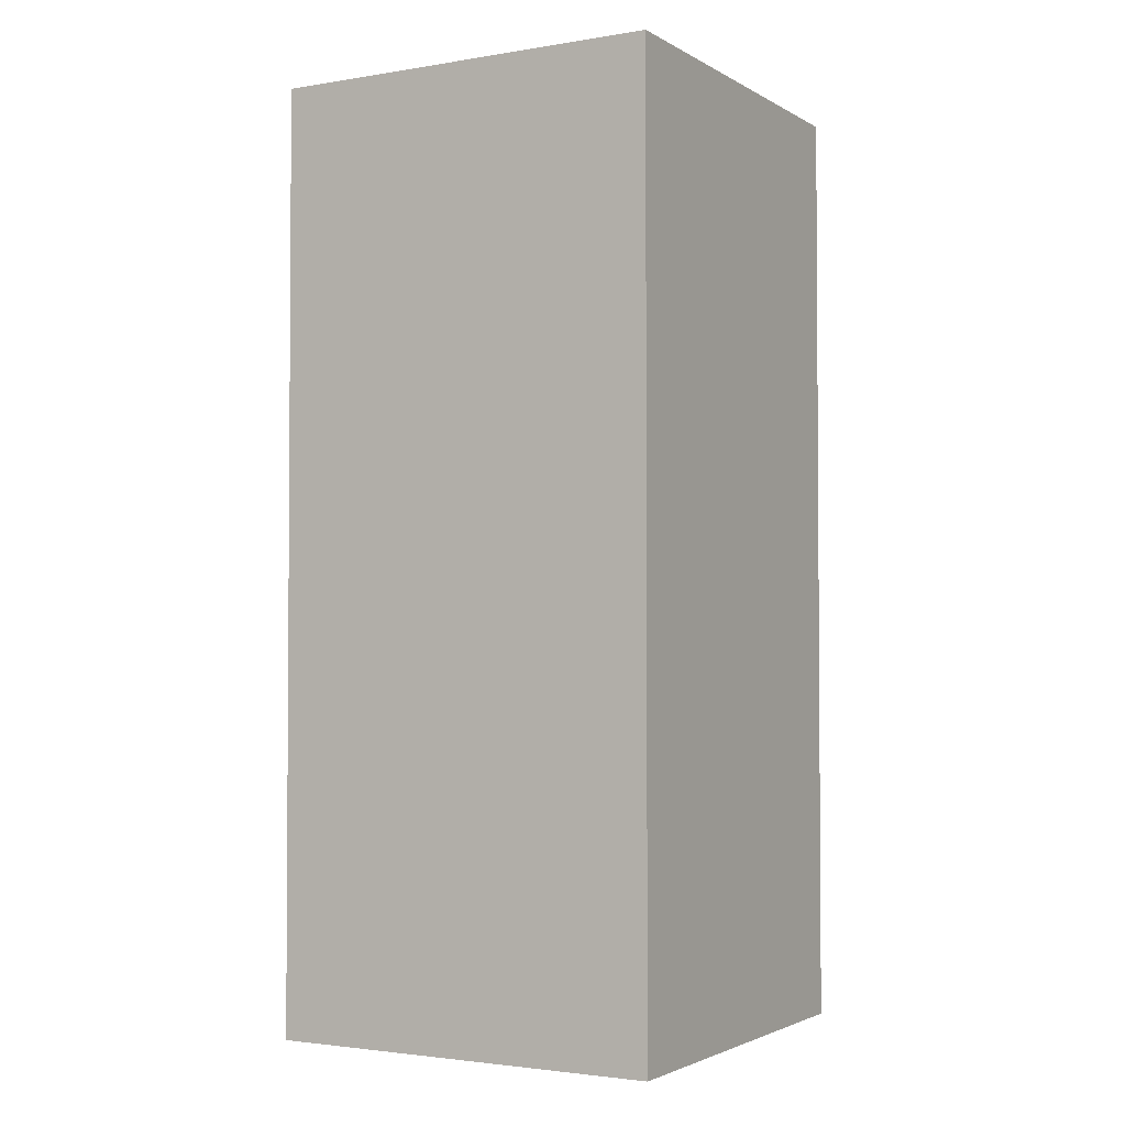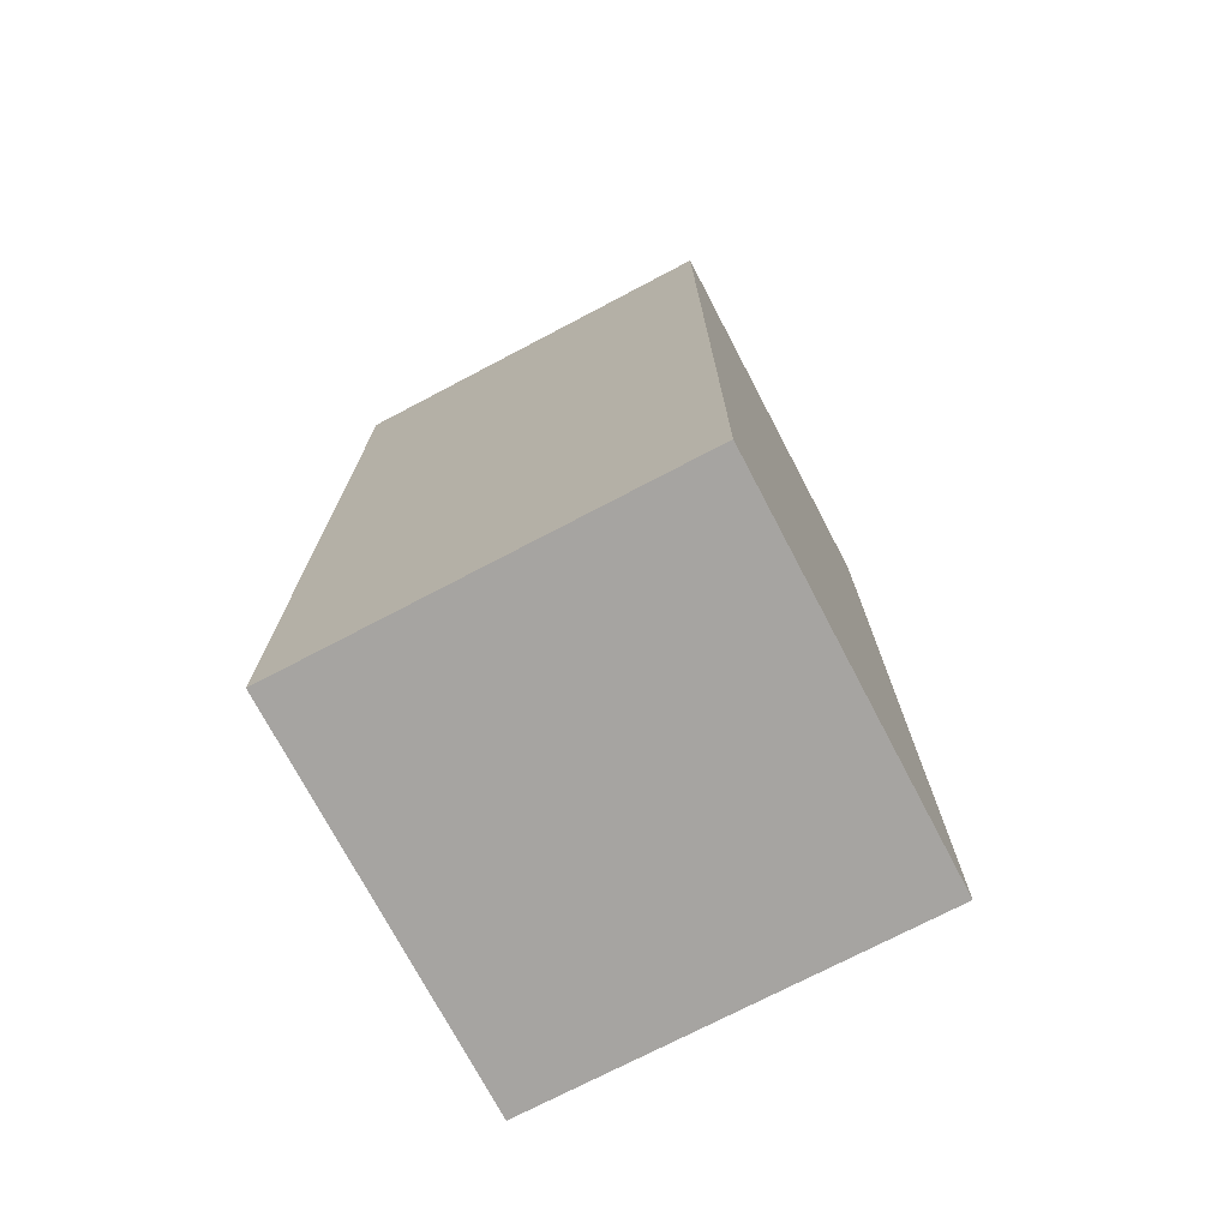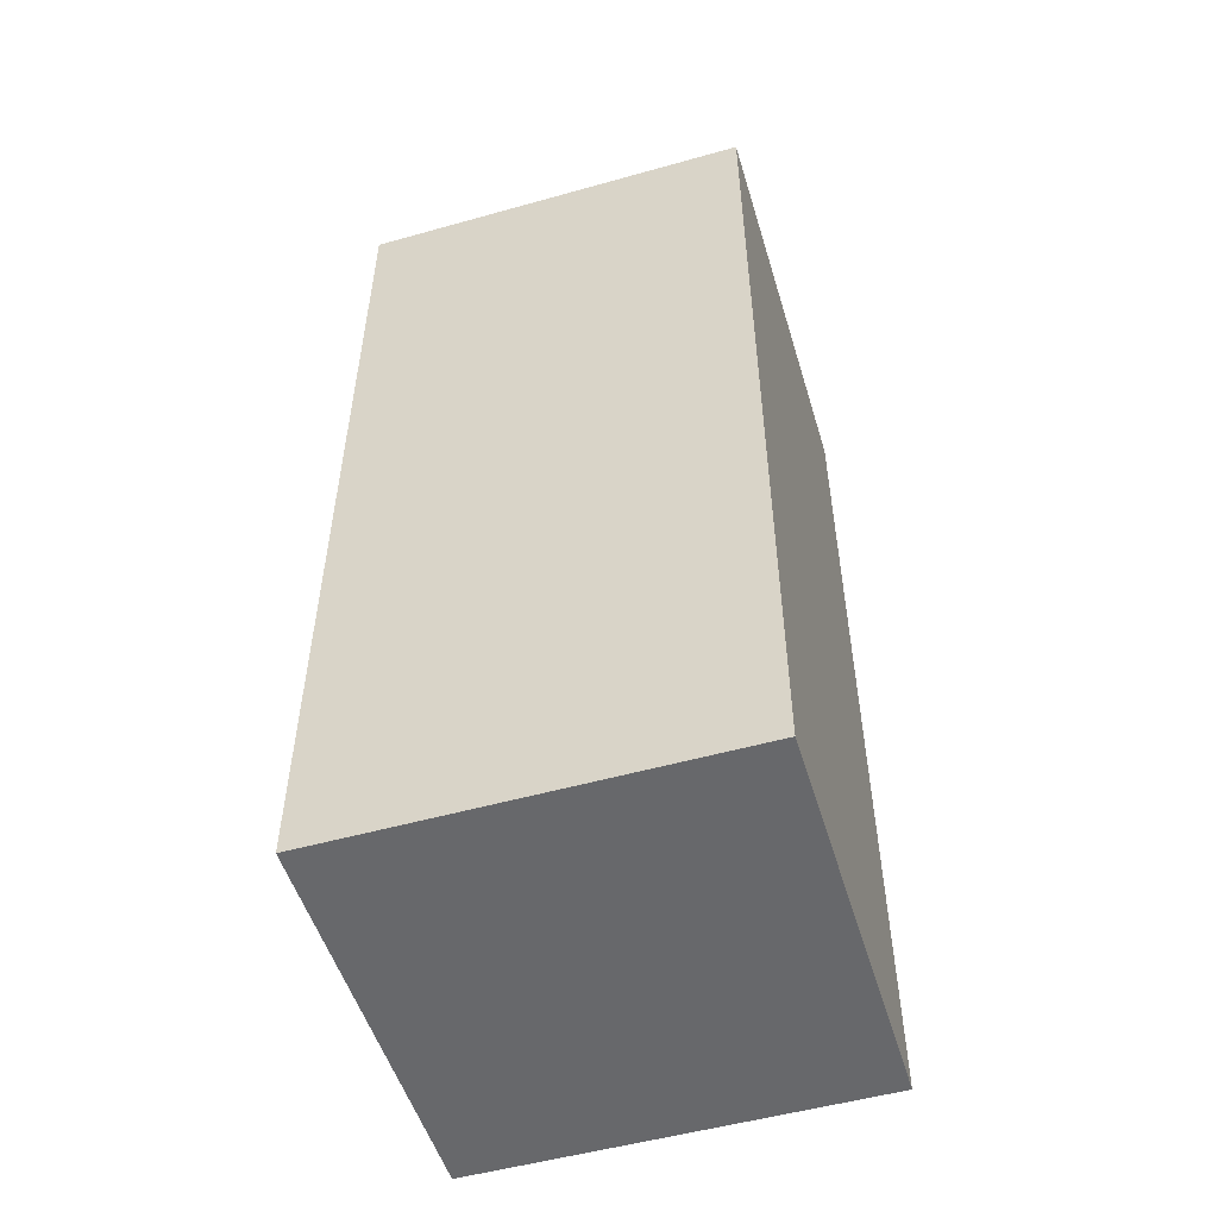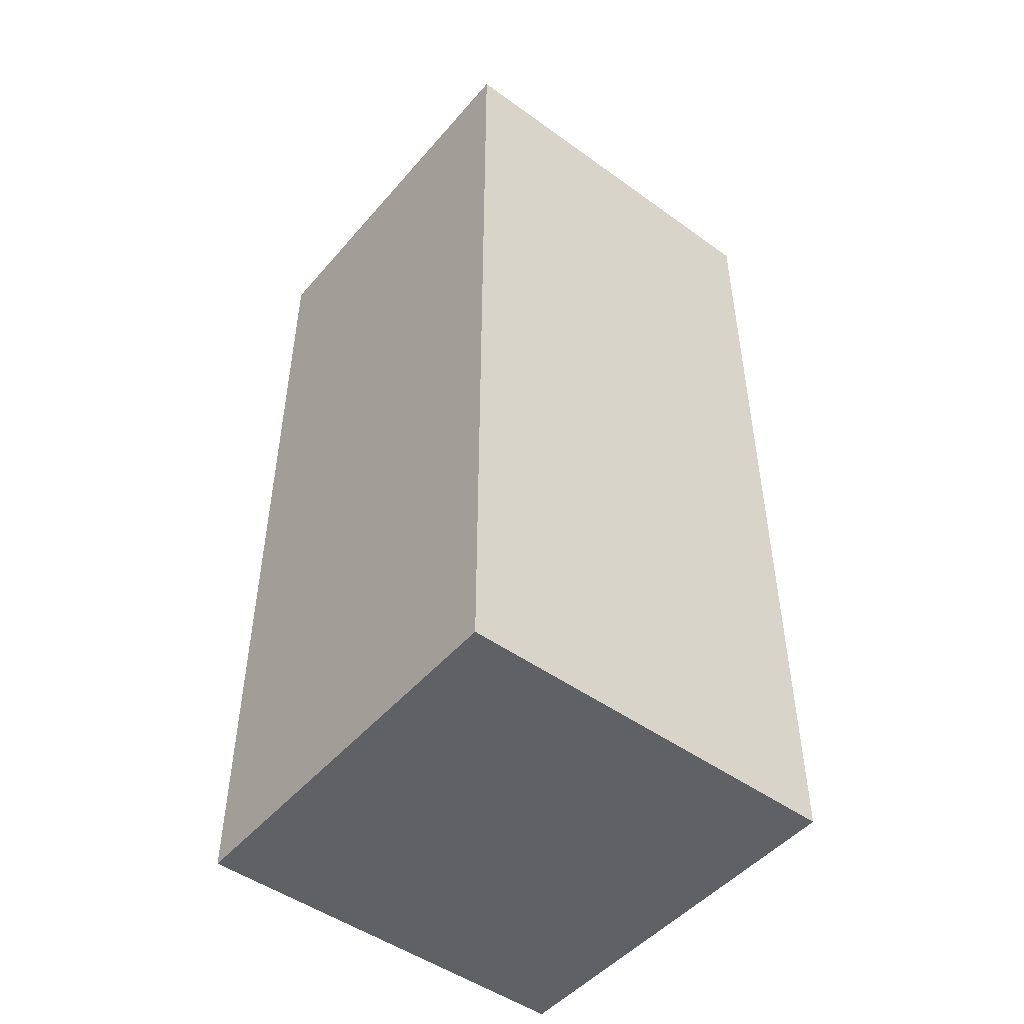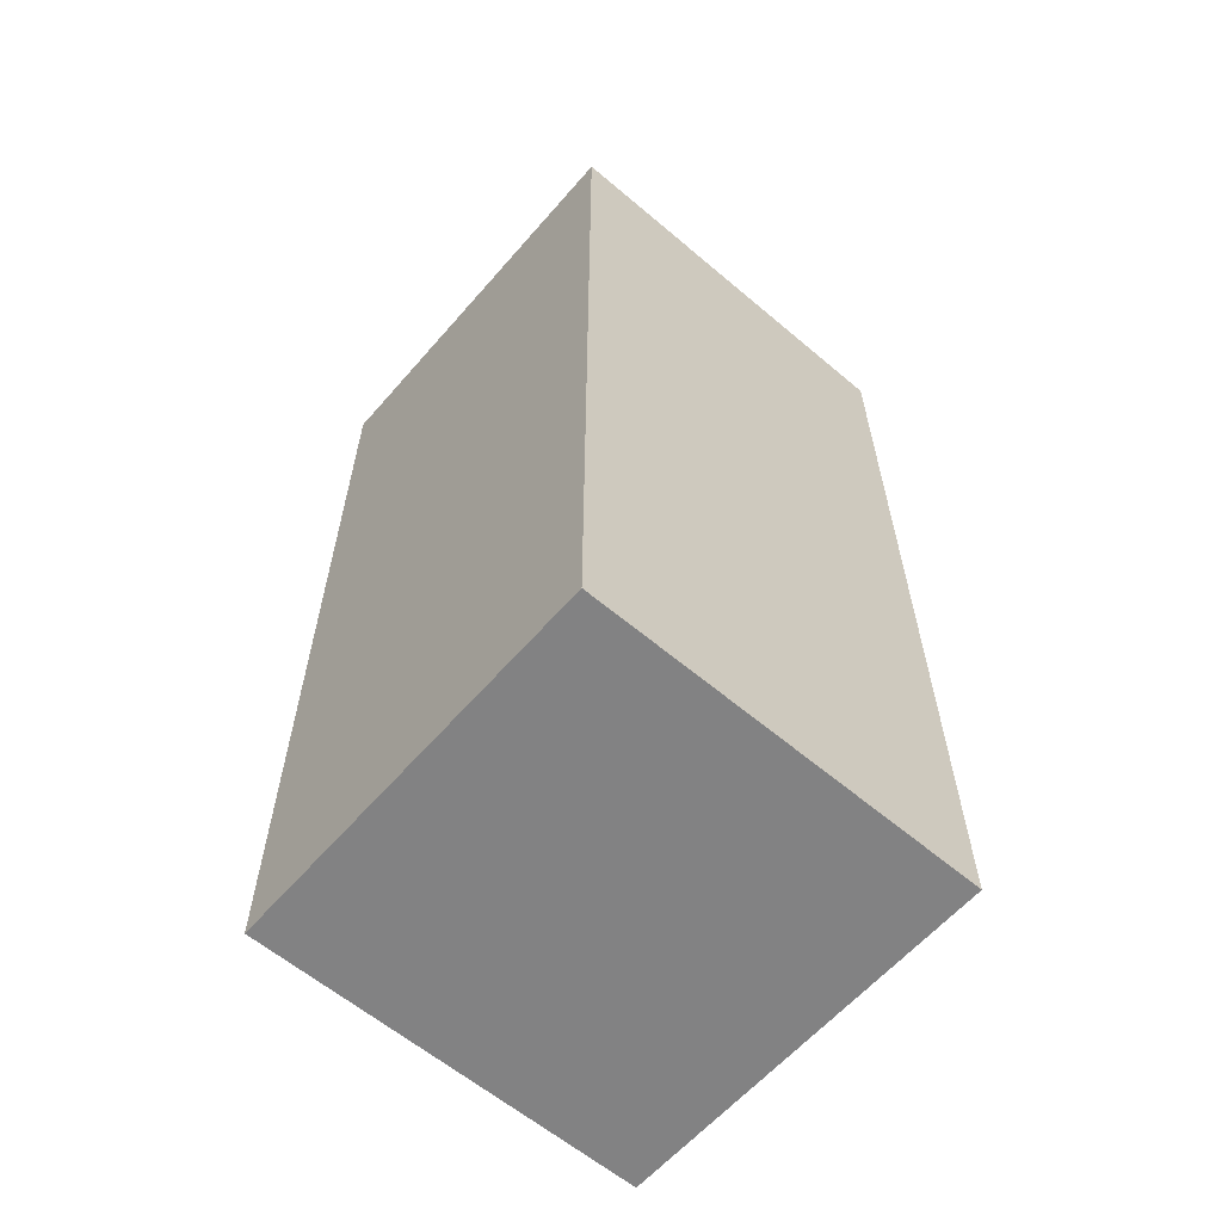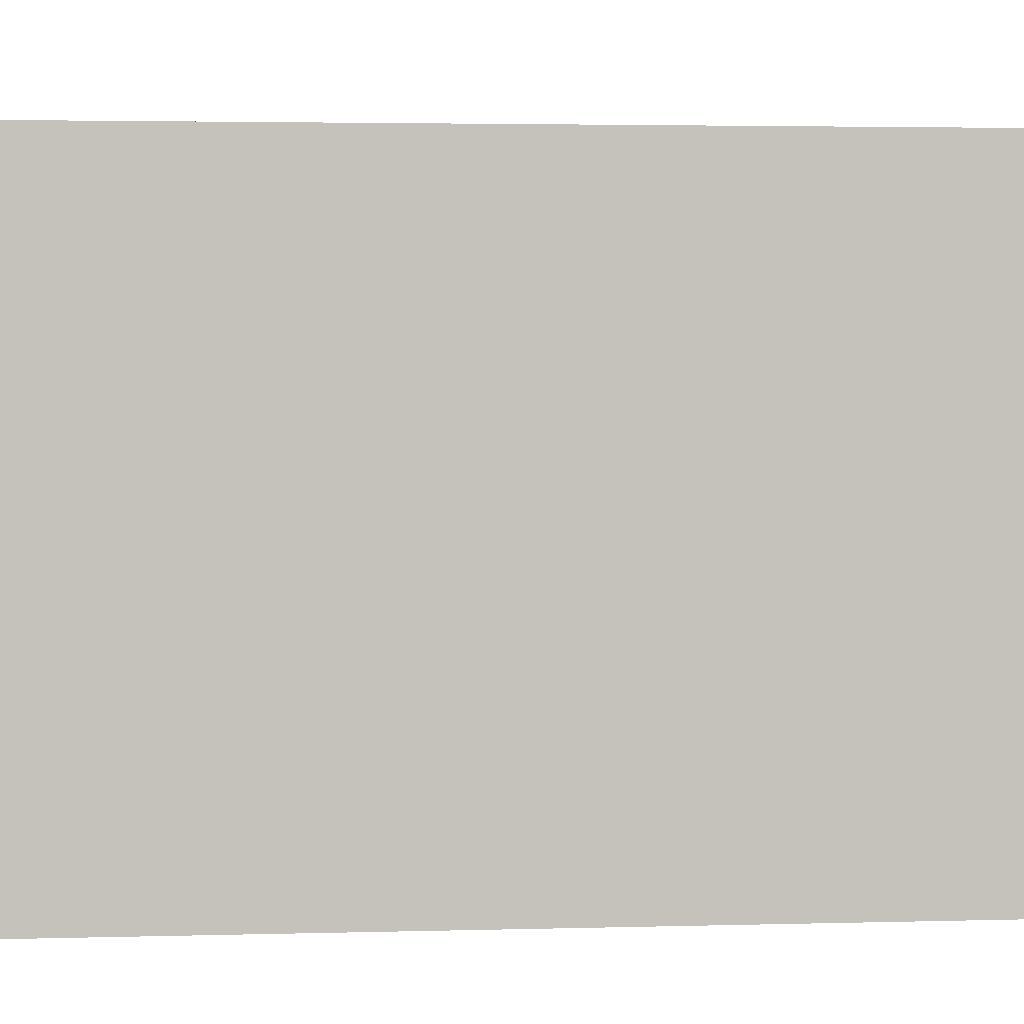
<metadata>
{"format":"obj","ext":"obj","renderer":"f3d","projection":"perspective","resolution":1024,"background":"white","views":[{"elev":-2.5,"azim":-150.4,"up":"+Y"},{"elev":-73.5,"azim":117.7,"up":"+Y"},{"elev":-52.4,"azim":16.8,"up":"+Y"},{"elev":-48.7,"azim":51.3,"up":"+Y"},{"elev":-60.9,"azim":139.2,"up":"+Y"},{"elev":2.3,"azim":-97.5,"up":"+Z"}]}
</metadata>
<code>
g Box005
v -0.01622 -0.03837 -0.01622
v 0.01622 0.03837 -0.01622
v -0.0162 0.03837 -0.01622
v 0.0162 -0.03837 -0.01622
v -0.01622 -0.03837 0.01622
v 0.01622 0.03837 0.01622
v 0.0162 -0.03837 0.01622
v -0.0162 0.03837 0.01622
v -0.01622 -0.03837 -0.01622
v 0.0162 -0.03837 0.01622
v 0.0162 -0.03837 -0.01622
v -0.01622 -0.03837 0.01622
v 0.0162 -0.03837 -0.01622
v 0.01622 0.03837 0.01622
v 0.01622 0.03837 -0.01622
v 0.0162 -0.03837 0.01622
v 0.01622 0.03837 -0.01622
v -0.0162 0.03837 0.01622
v -0.0162 0.03837 -0.01622
v 0.01622 0.03837 0.01622
v -0.0162 0.03837 -0.01622
v -0.01622 -0.03837 0.01622
v -0.01622 -0.03837 -0.01622
v -0.0162 0.03837 0.01622
g Box005_0
f -22 -23 -24
f -21 -24 -23
f -18 -19 -20
f -17 -20 -19
f -14 -15 -16
f -13 -16 -15
f -10 -11 -12
f -9 -12 -11
f -6 -7 -8
f -5 -8 -7
f -2 -3 -4
f -1 -4 -3

</code>
